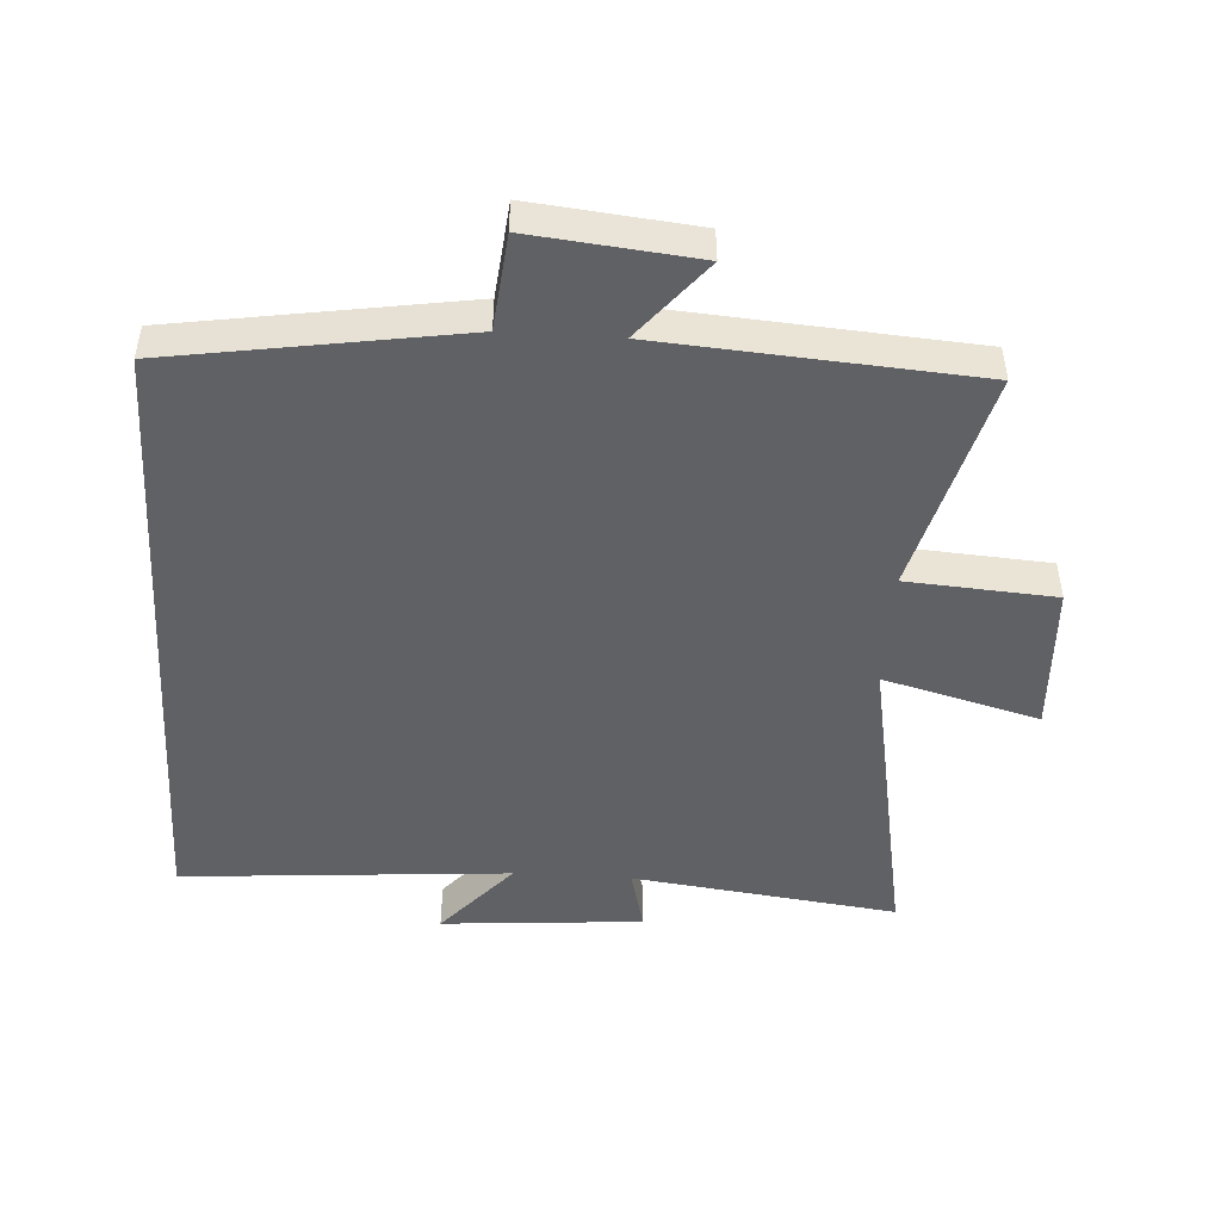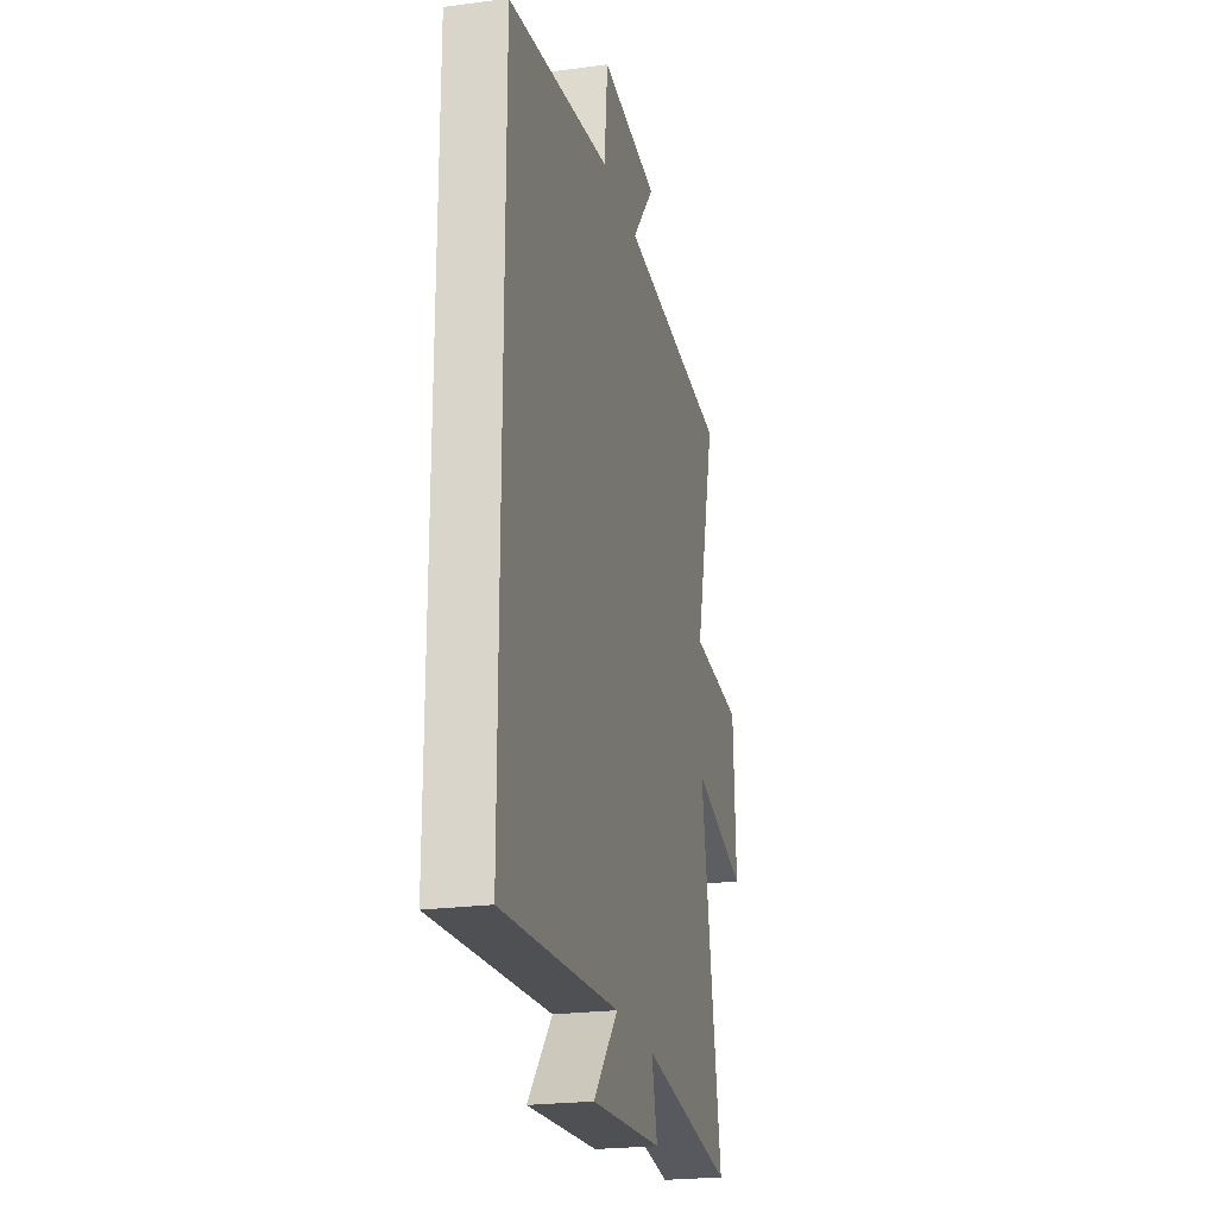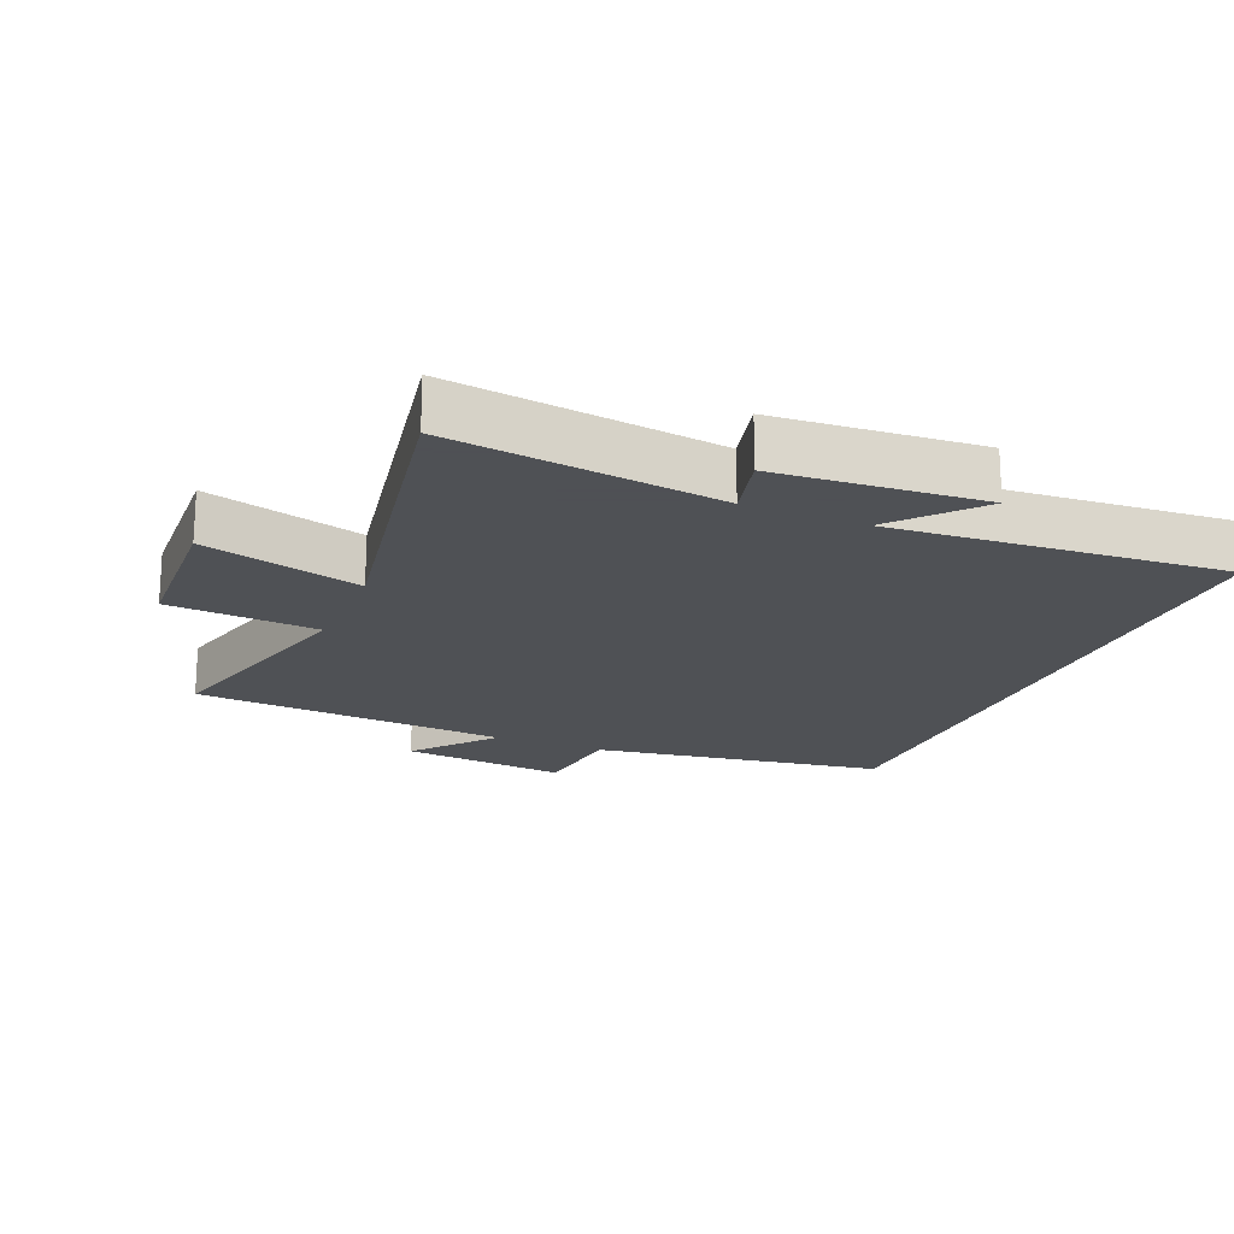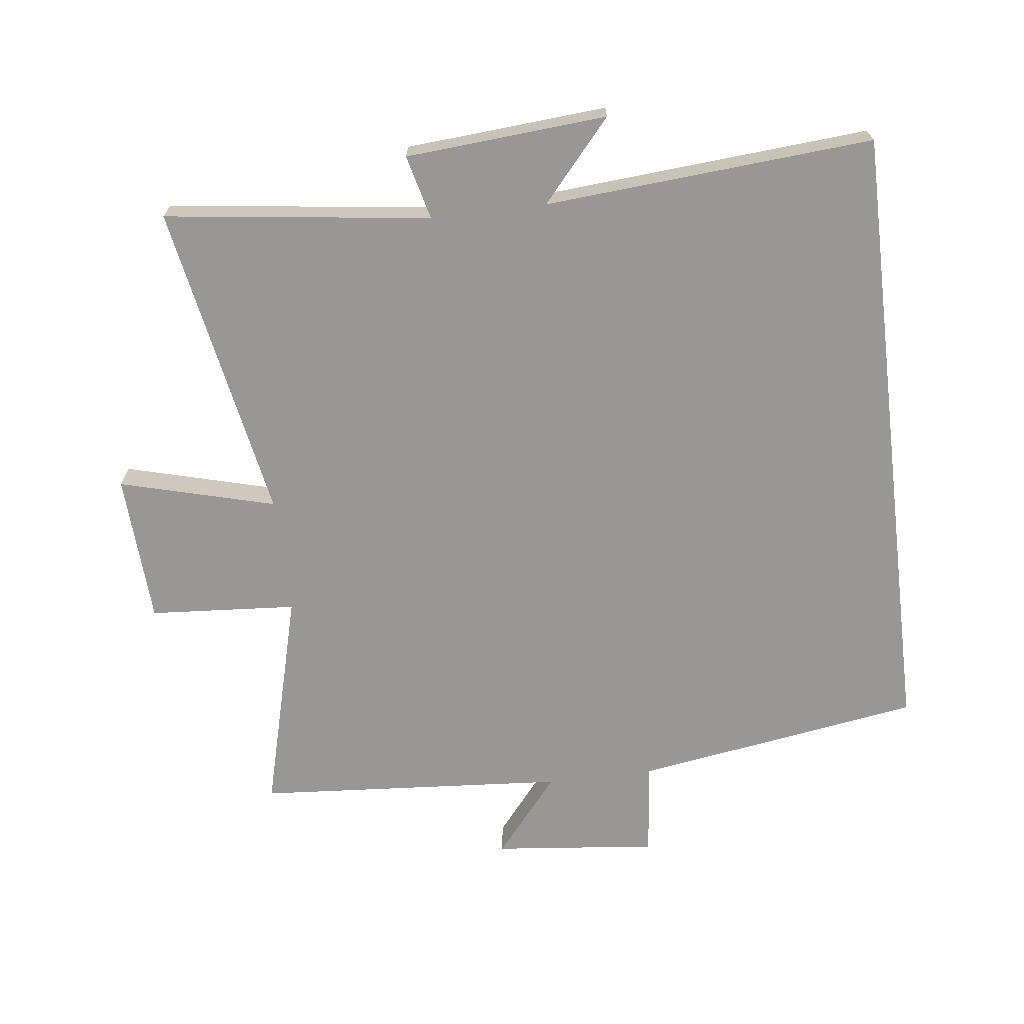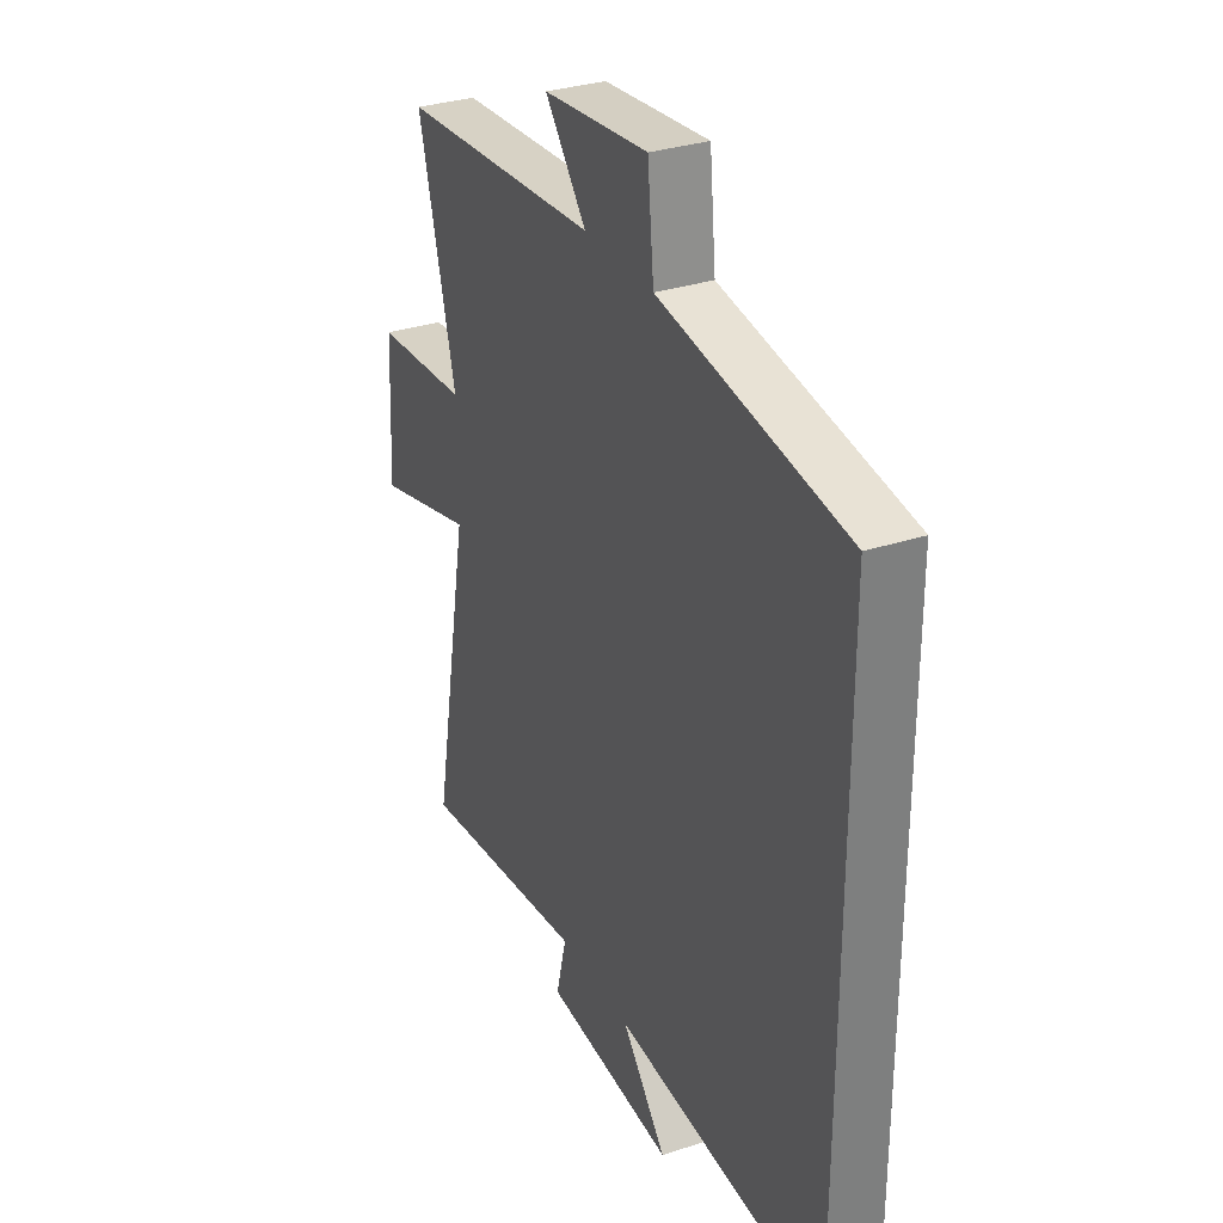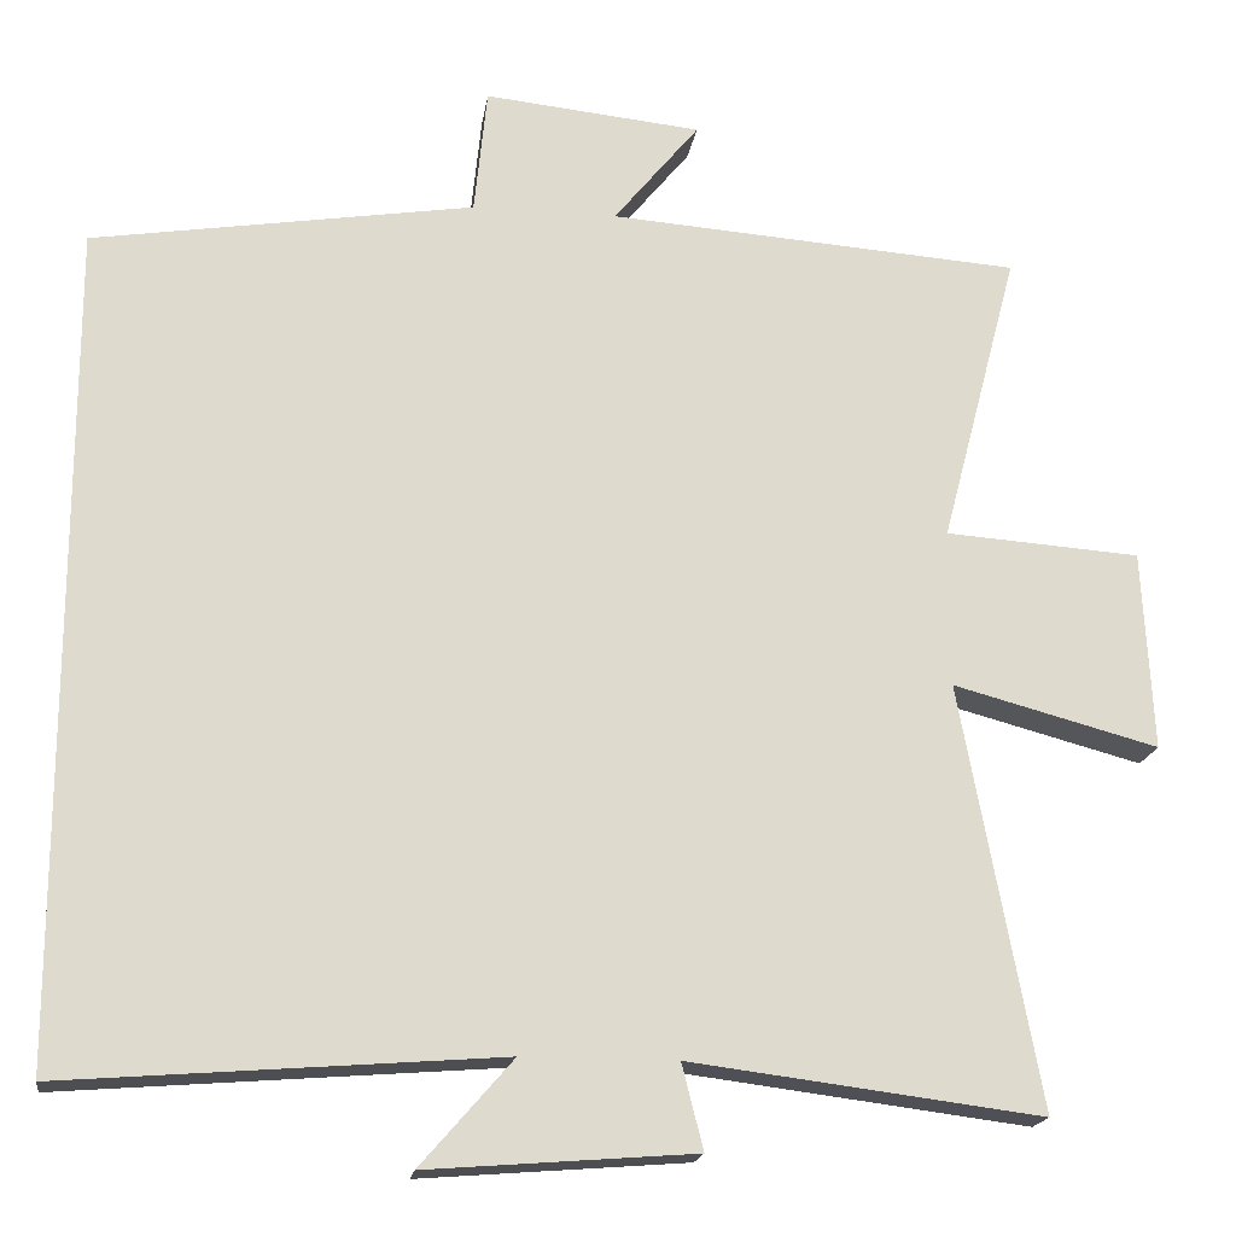
<metadata>
{"format":"obj","ext":"obj","renderer":"f3d","projection":"perspective","resolution":1024,"background":"white","views":[{"elev":-47.5,"azim":-3.6,"up":"+Y"},{"elev":-23.2,"azim":-77.3,"up":"+Z"},{"elev":-19.5,"azim":157.1,"up":"+Y"},{"elev":-68.2,"azim":-173.1,"up":"+Y"},{"elev":31.5,"azim":-114.9,"up":"+Z"},{"elev":-18.3,"azim":-8.2,"up":"+Z"}]}
</metadata>
<code>
v 0.591 0.07 -0.552
v 0.183 0.07 -0.5
v 0.208 0.07 -0.599
v -0.102 0.07 -0.623
v 0.005 0.07 -0.5
v -0.5 0.07 -0.539
v -0.5 0.07 0.43
v -0.057 0.07 0.5
v -0.042 0.07 0.647
v 0.21 0.07 0.621
v 0.111 0.07 0.5
v 0.59 0.07 0.465
v 0.5 0.07 0.122
v 0.727 0.07 0.106
v 0.739 0.07 -0.126
v 0.5 0.07 -0.062
v 0.591 0 -0.552
v 0.183 0 -0.5
v 0.208 0 -0.599
v -0.102 0 -0.623
v 0.005 0 -0.5
v -0.5 0 -0.539
v -0.5 0 0.43
v -0.057 0 0.5
v -0.042 0 0.647
v 0.21 0 0.621
v 0.111 0 0.5
v 0.59 0 0.465
v 0.5 0 0.122
v 0.727 0 0.106
v 0.739 0 -0.126
v 0.5 0 -0.062
f 13 14 15 16
f 11 12 13
f 11 13 16
f 8 9 10 11
f 5 6 7 8
f 5 8 11 16
f 2 3 4 5
f 16 1 2
f 2 5 16
f 32 31 30 29
f 29 28 27
f 32 29 27
f 27 26 25 24
f 24 23 22 21
f 32 27 24 21
f 21 20 19 18
f 18 17 32
f 32 21 18
f 1 17 18 2
f 2 18 19 3
f 3 19 20 4
f 4 20 21 5
f 5 21 22 6
f 6 22 23 7
f 7 23 24 8
f 8 24 25 9
f 9 25 26 10
f 10 26 27 11
f 11 27 28 12
f 12 28 29 13
f 13 29 30 14
f 14 30 31 15
f 15 31 32 16
f 16 32 17 1

</code>
